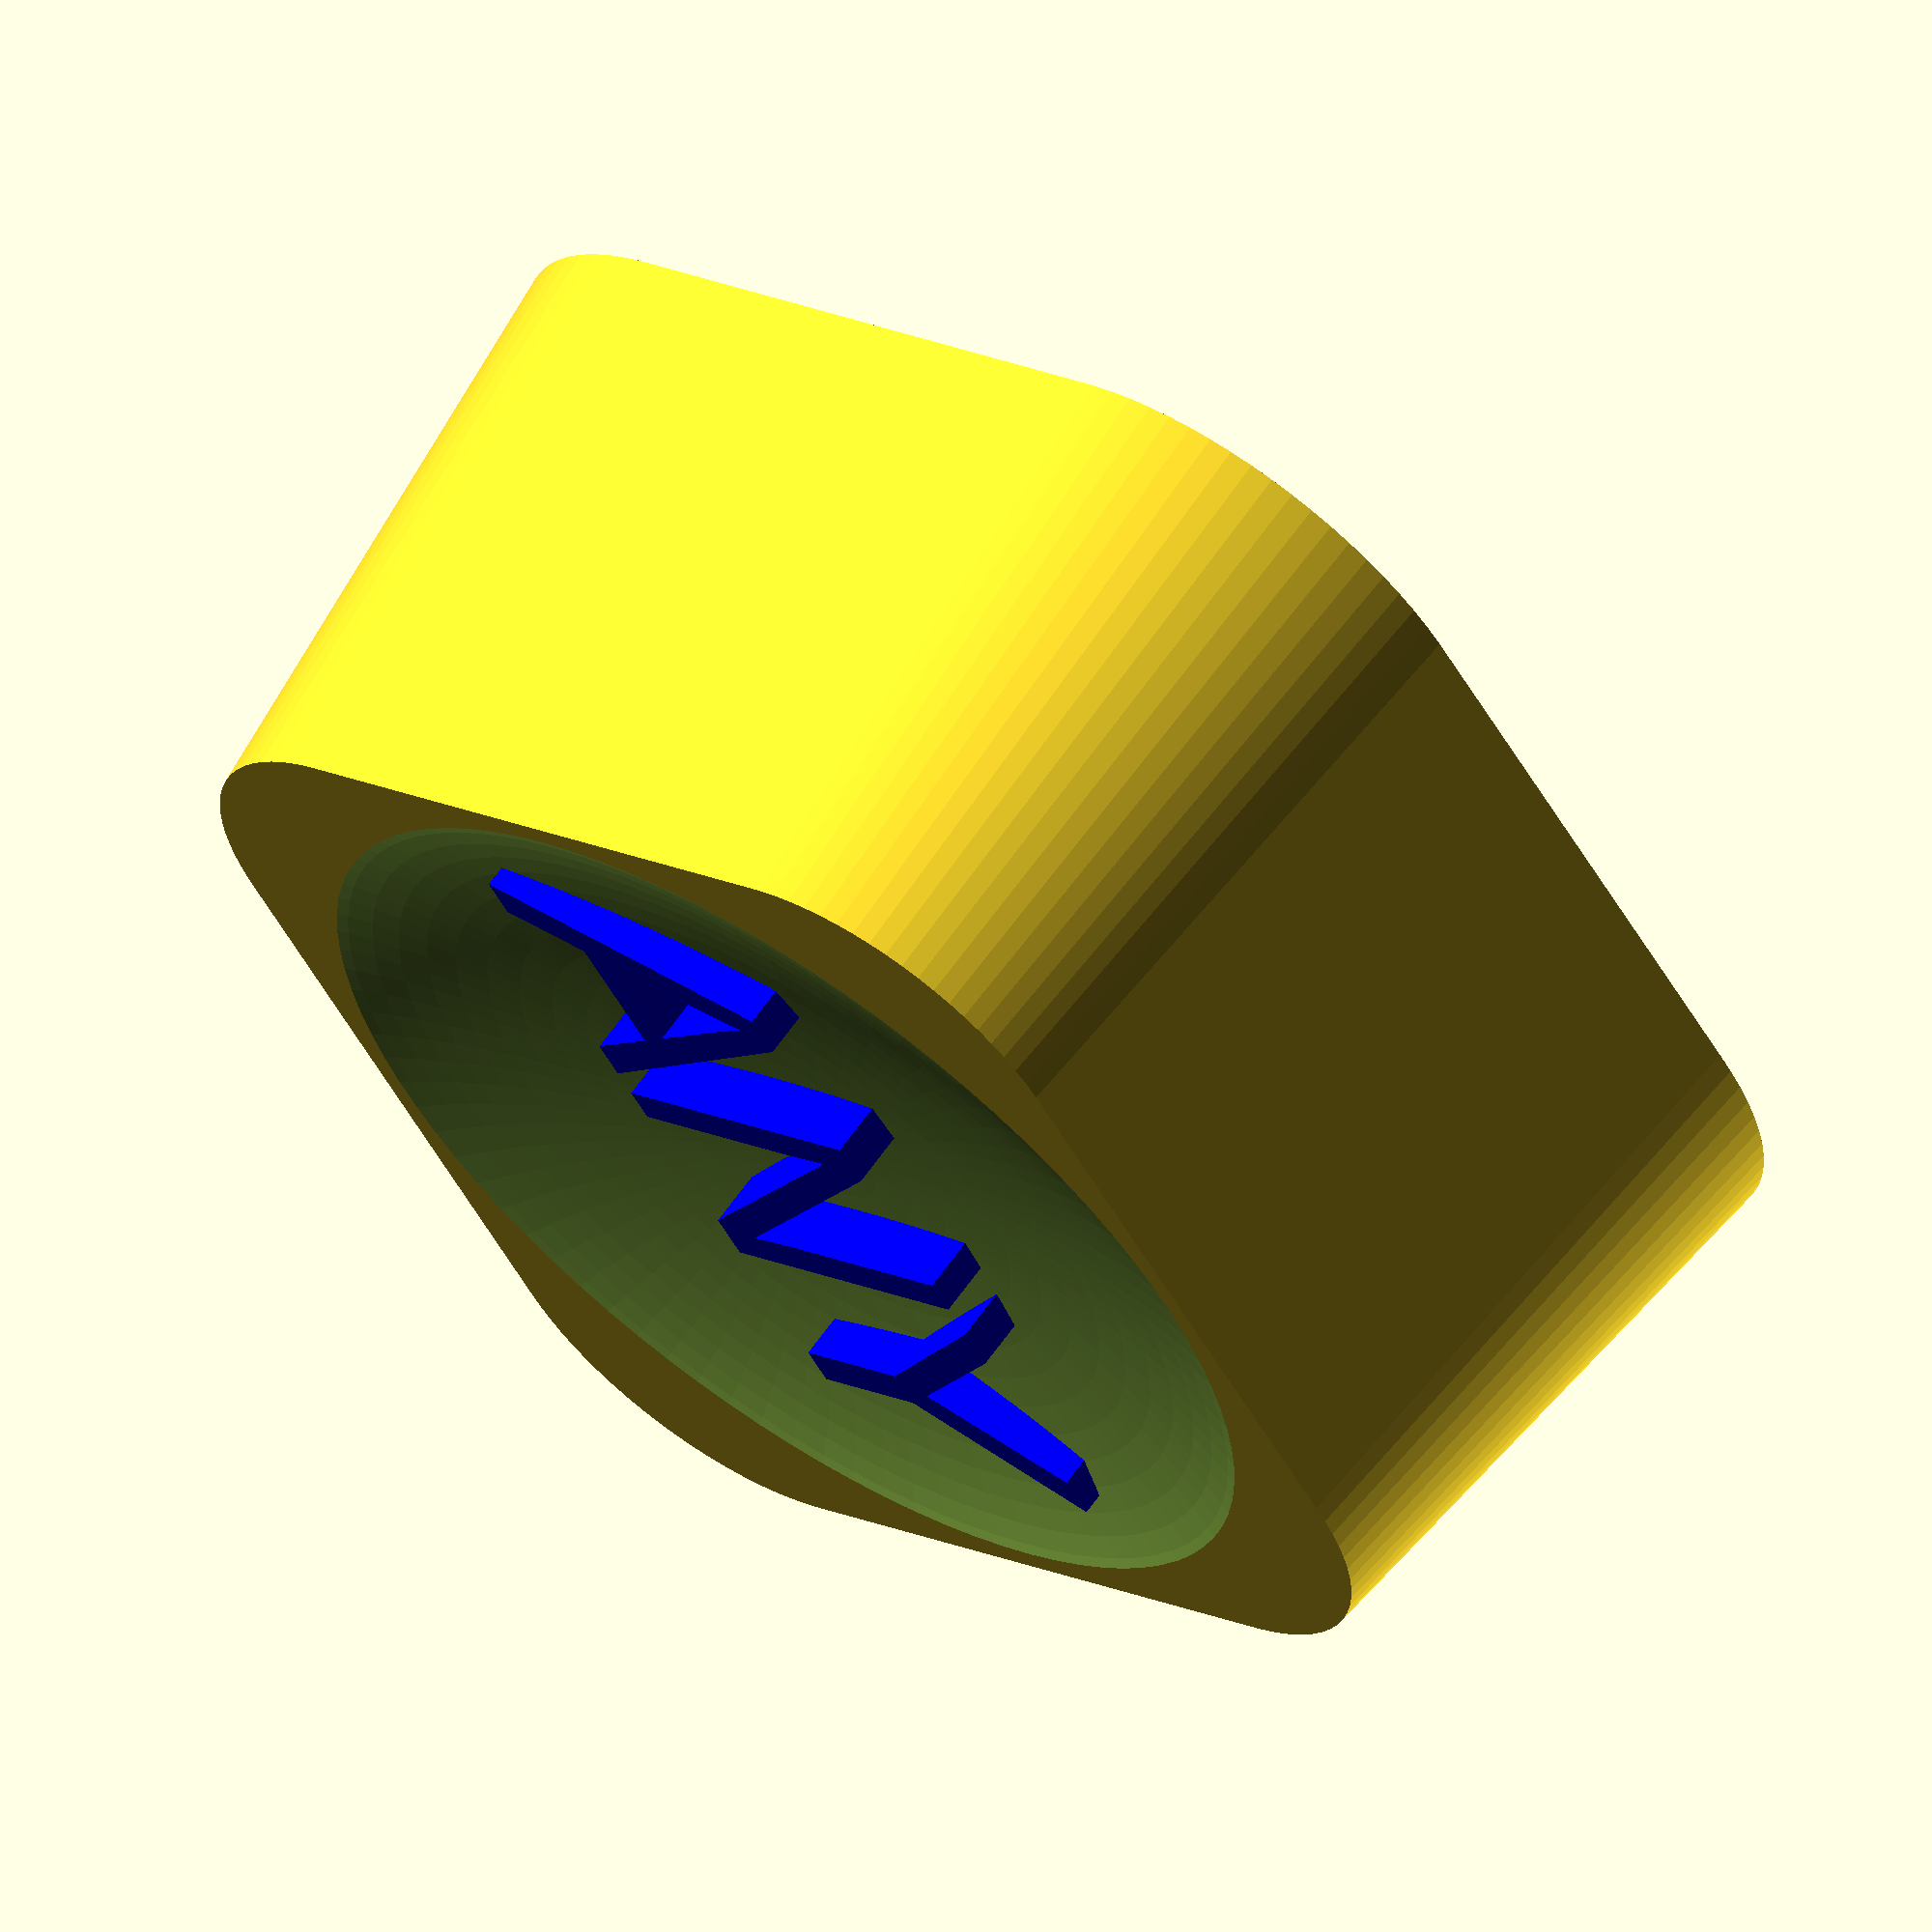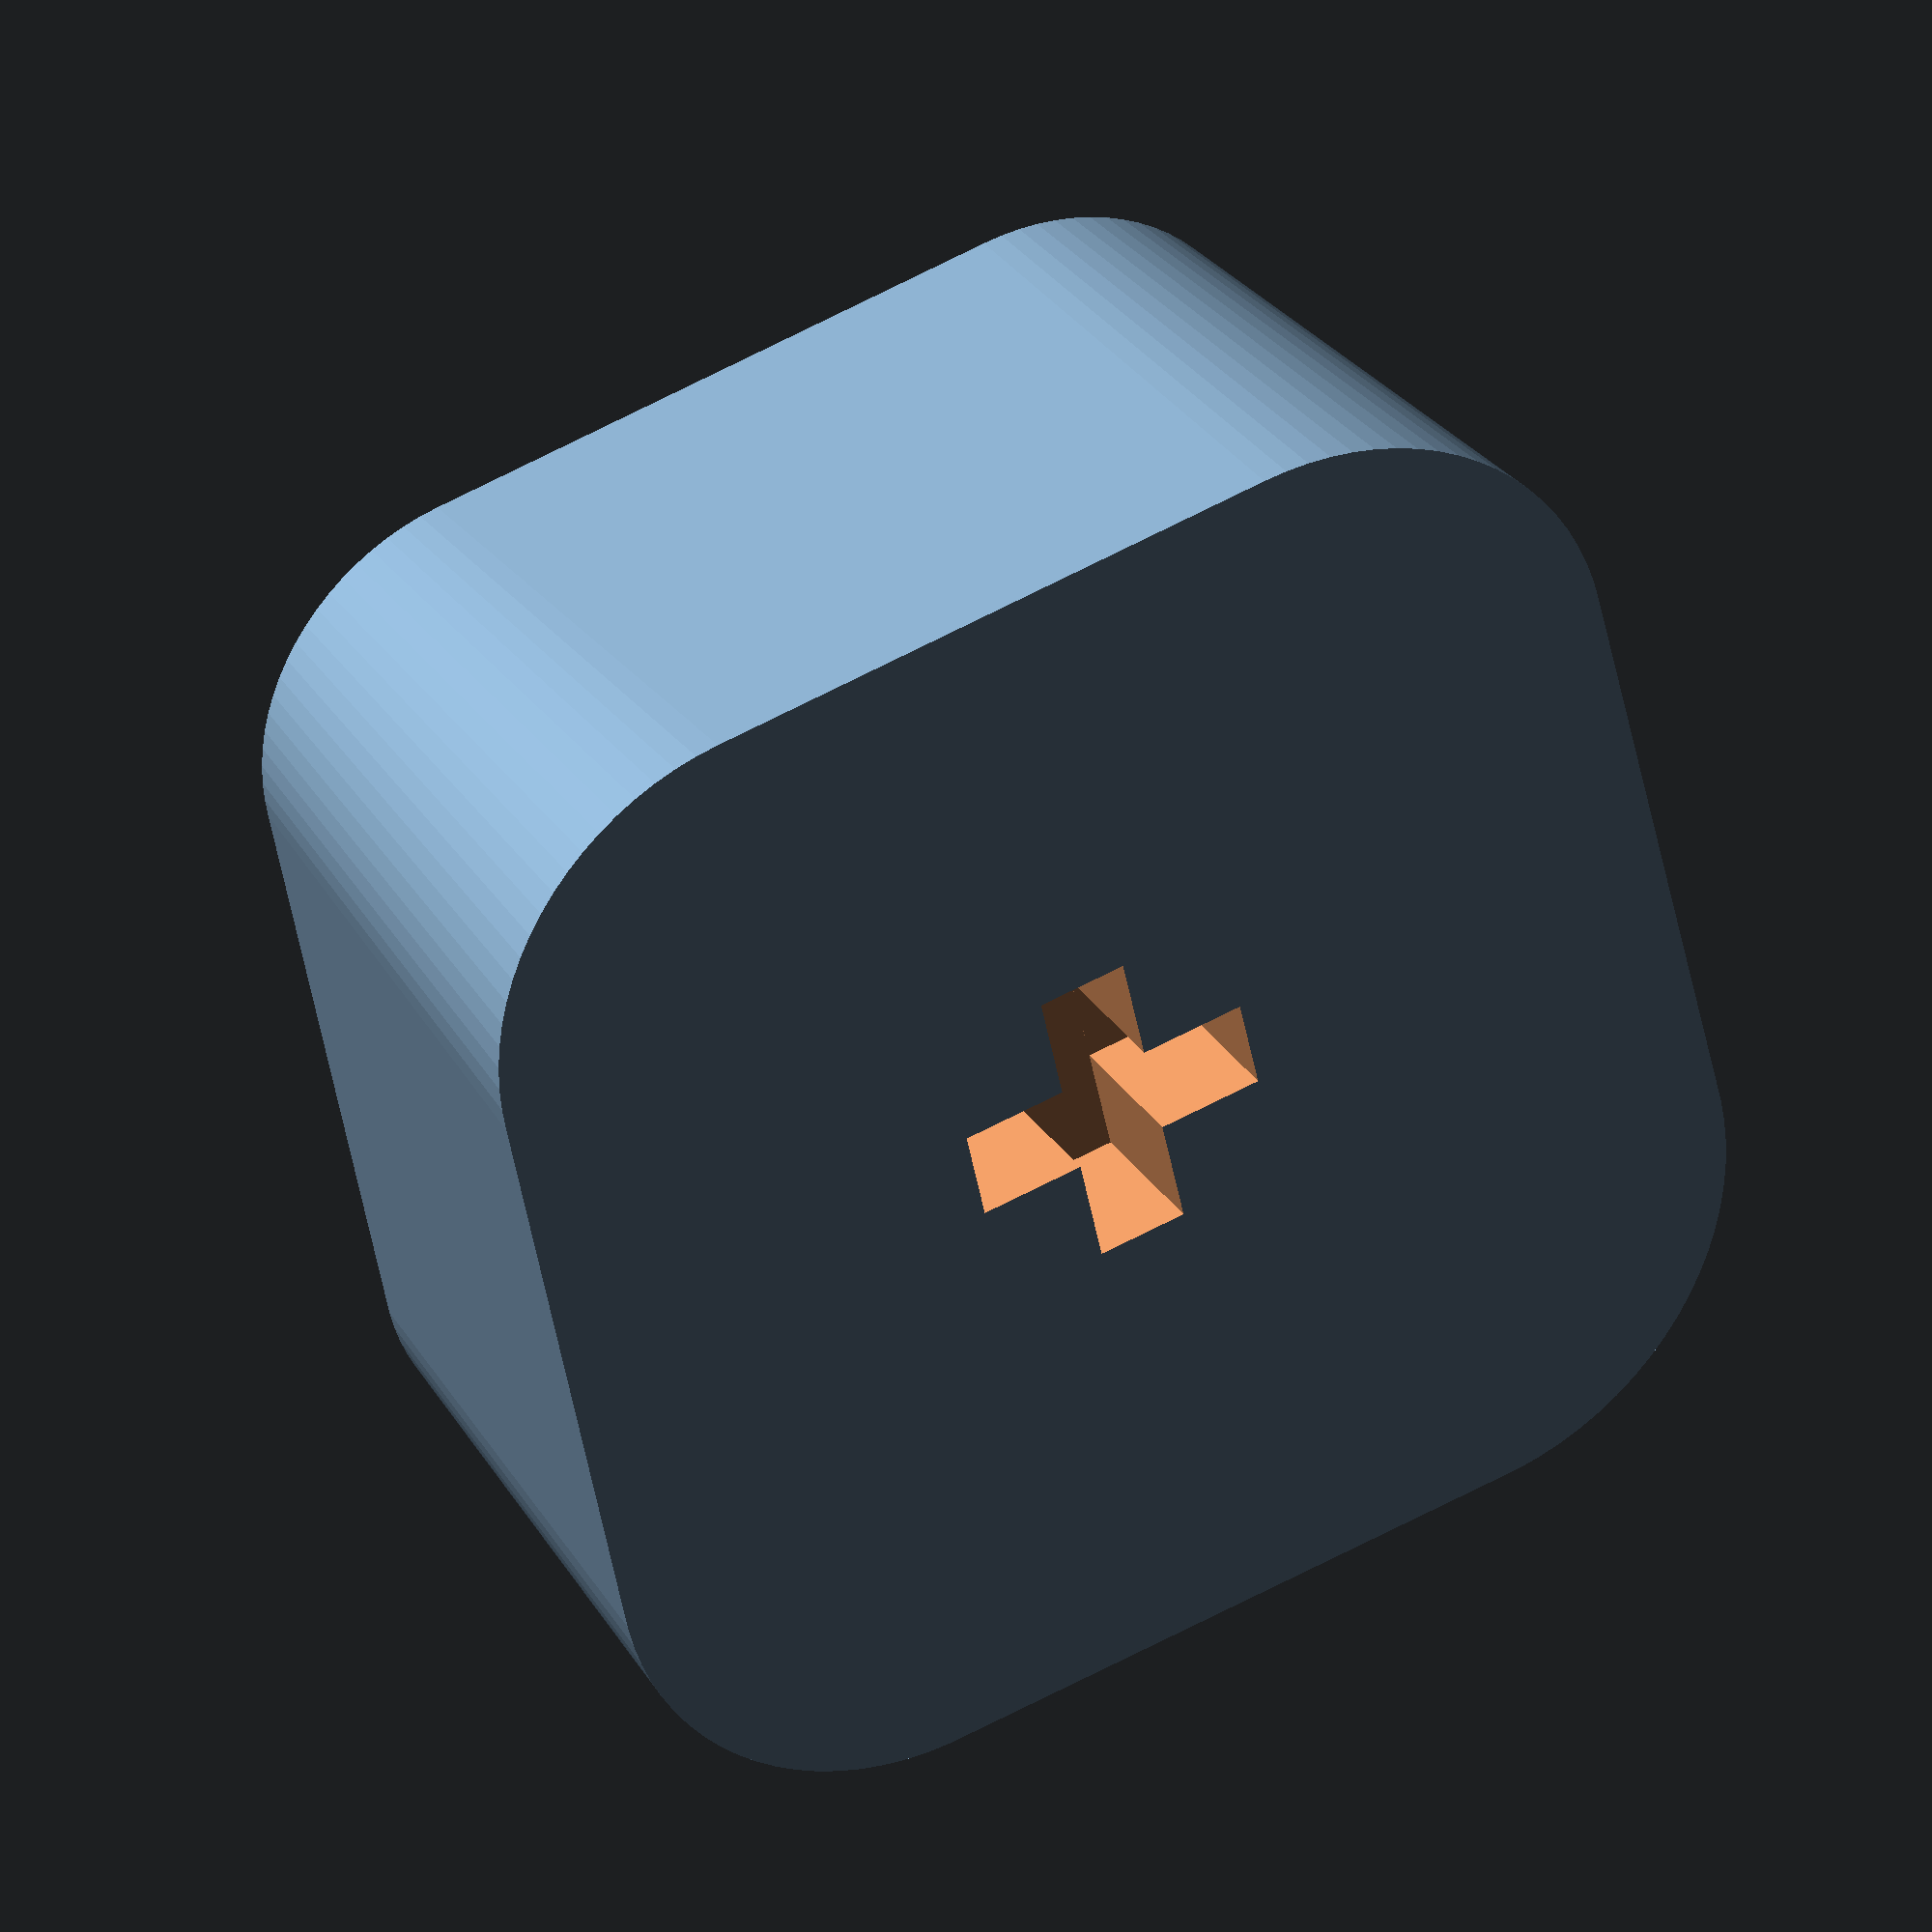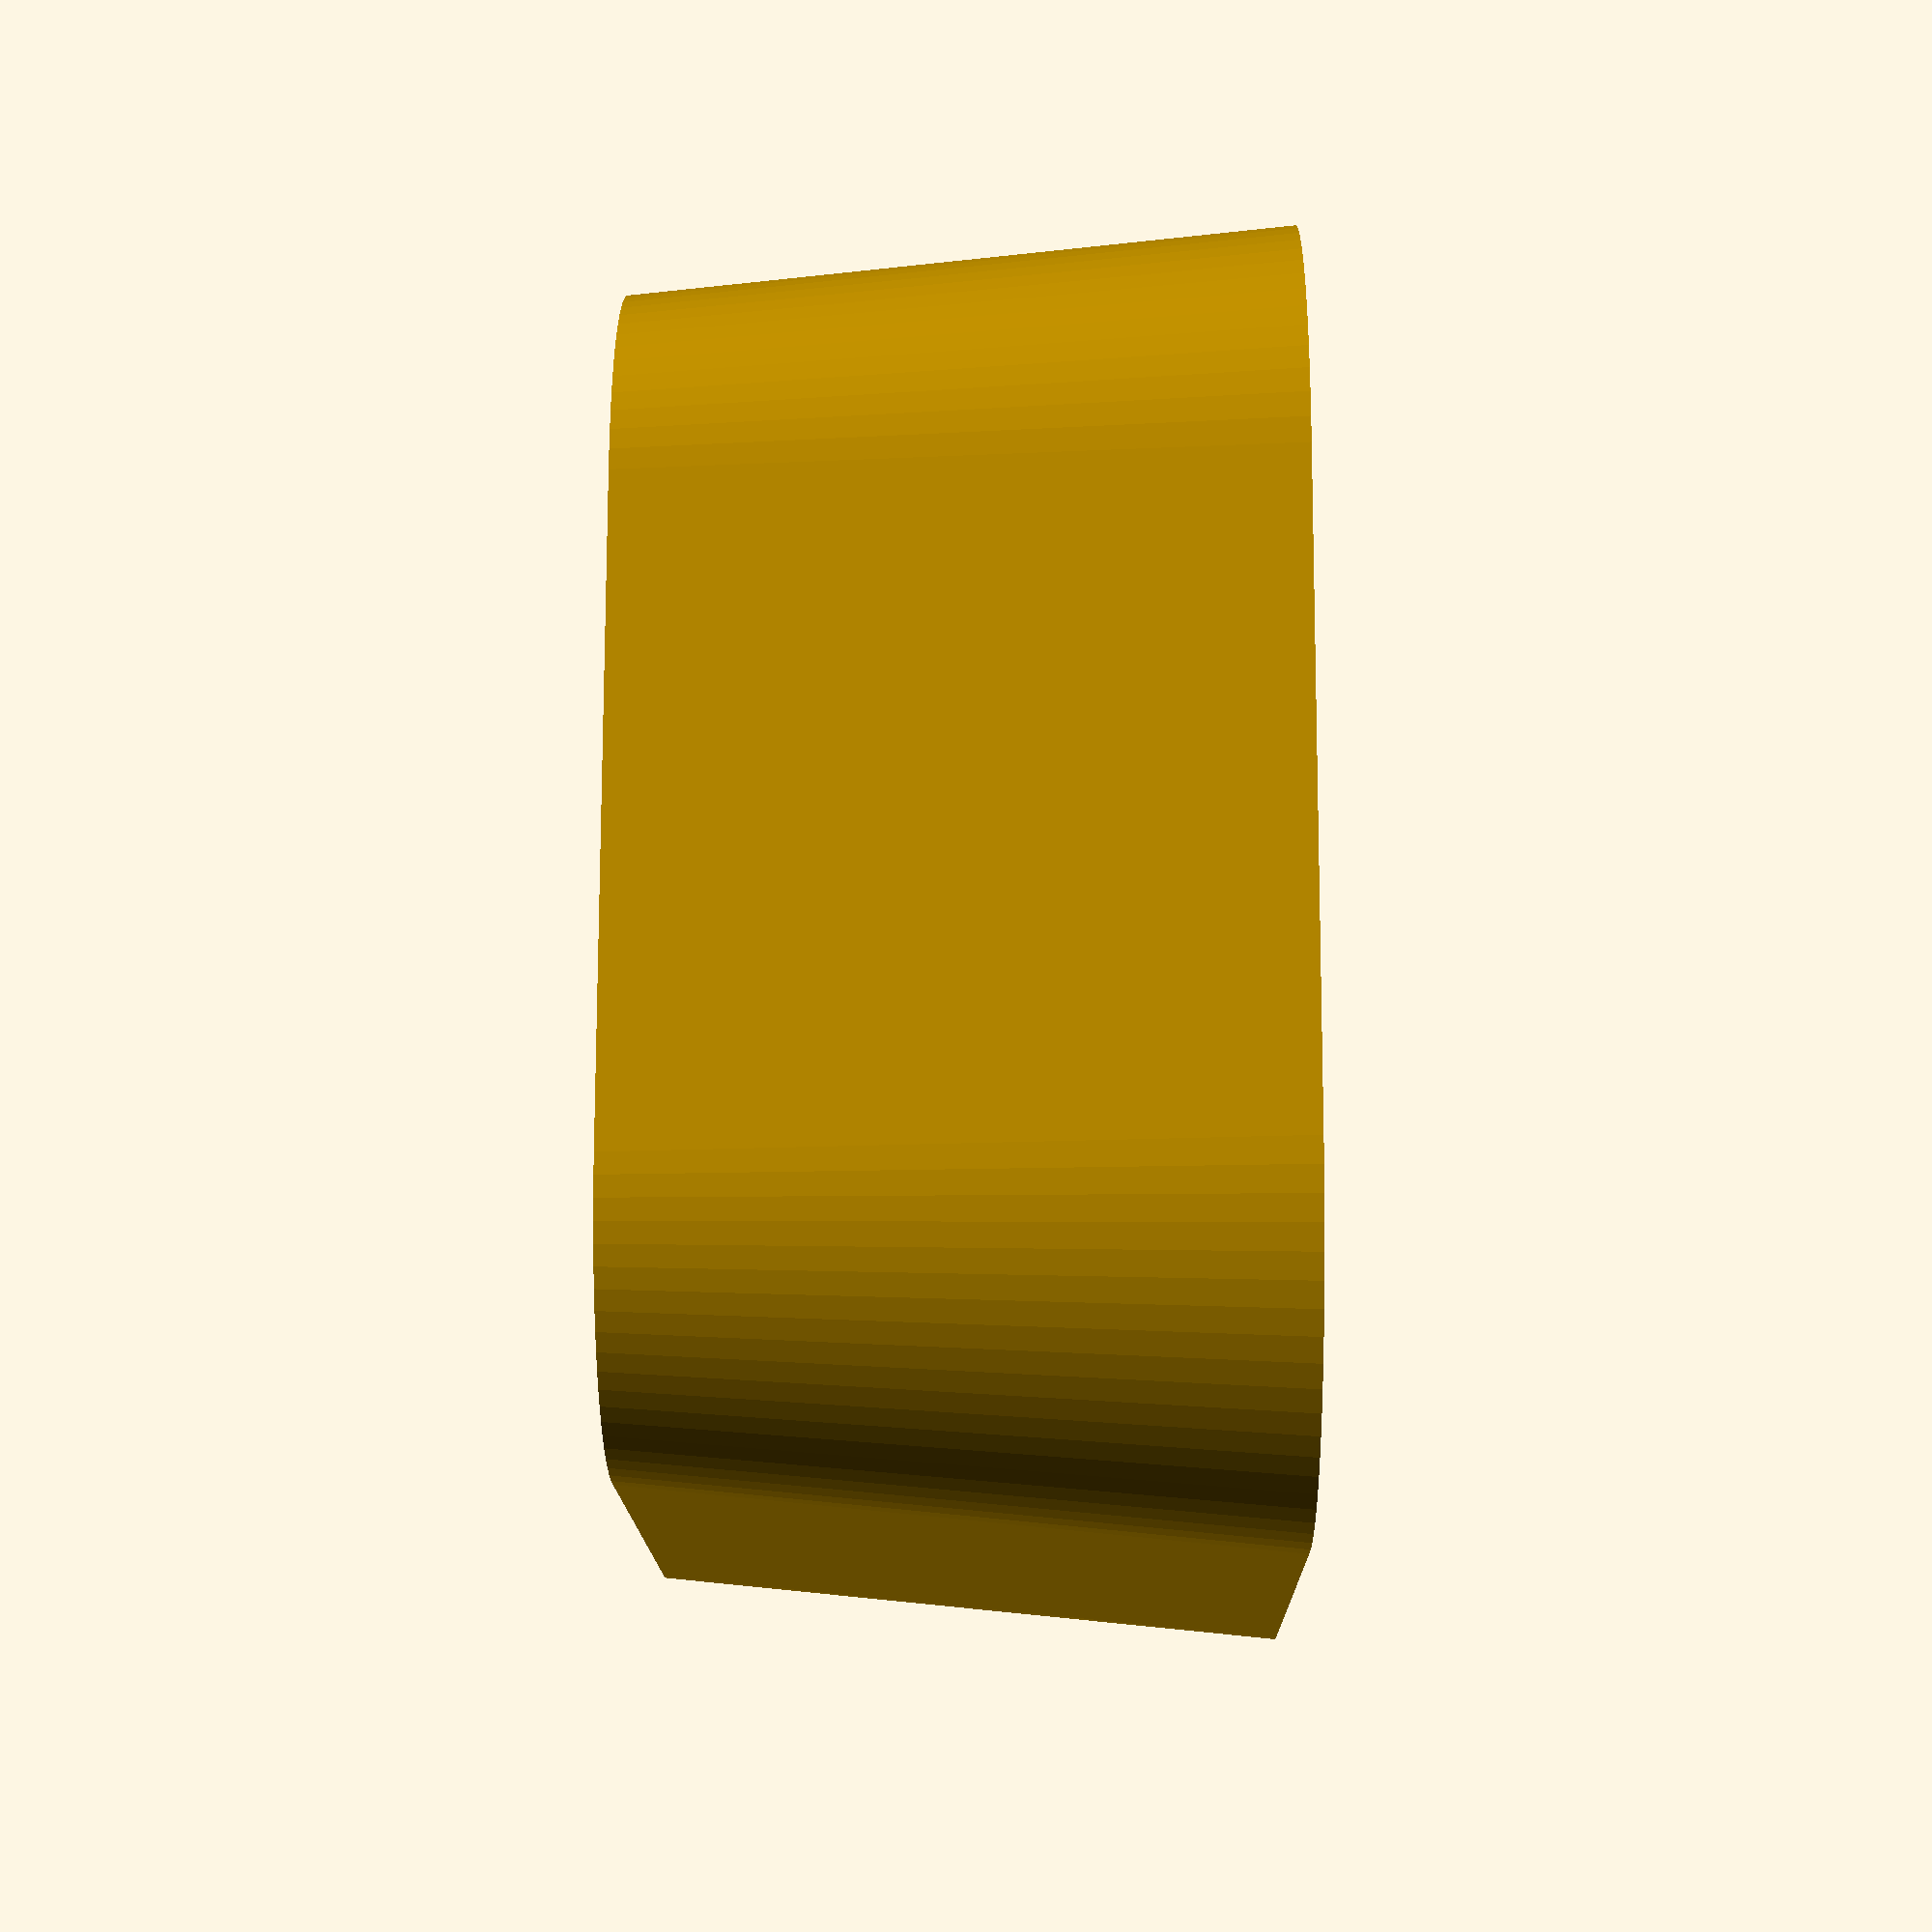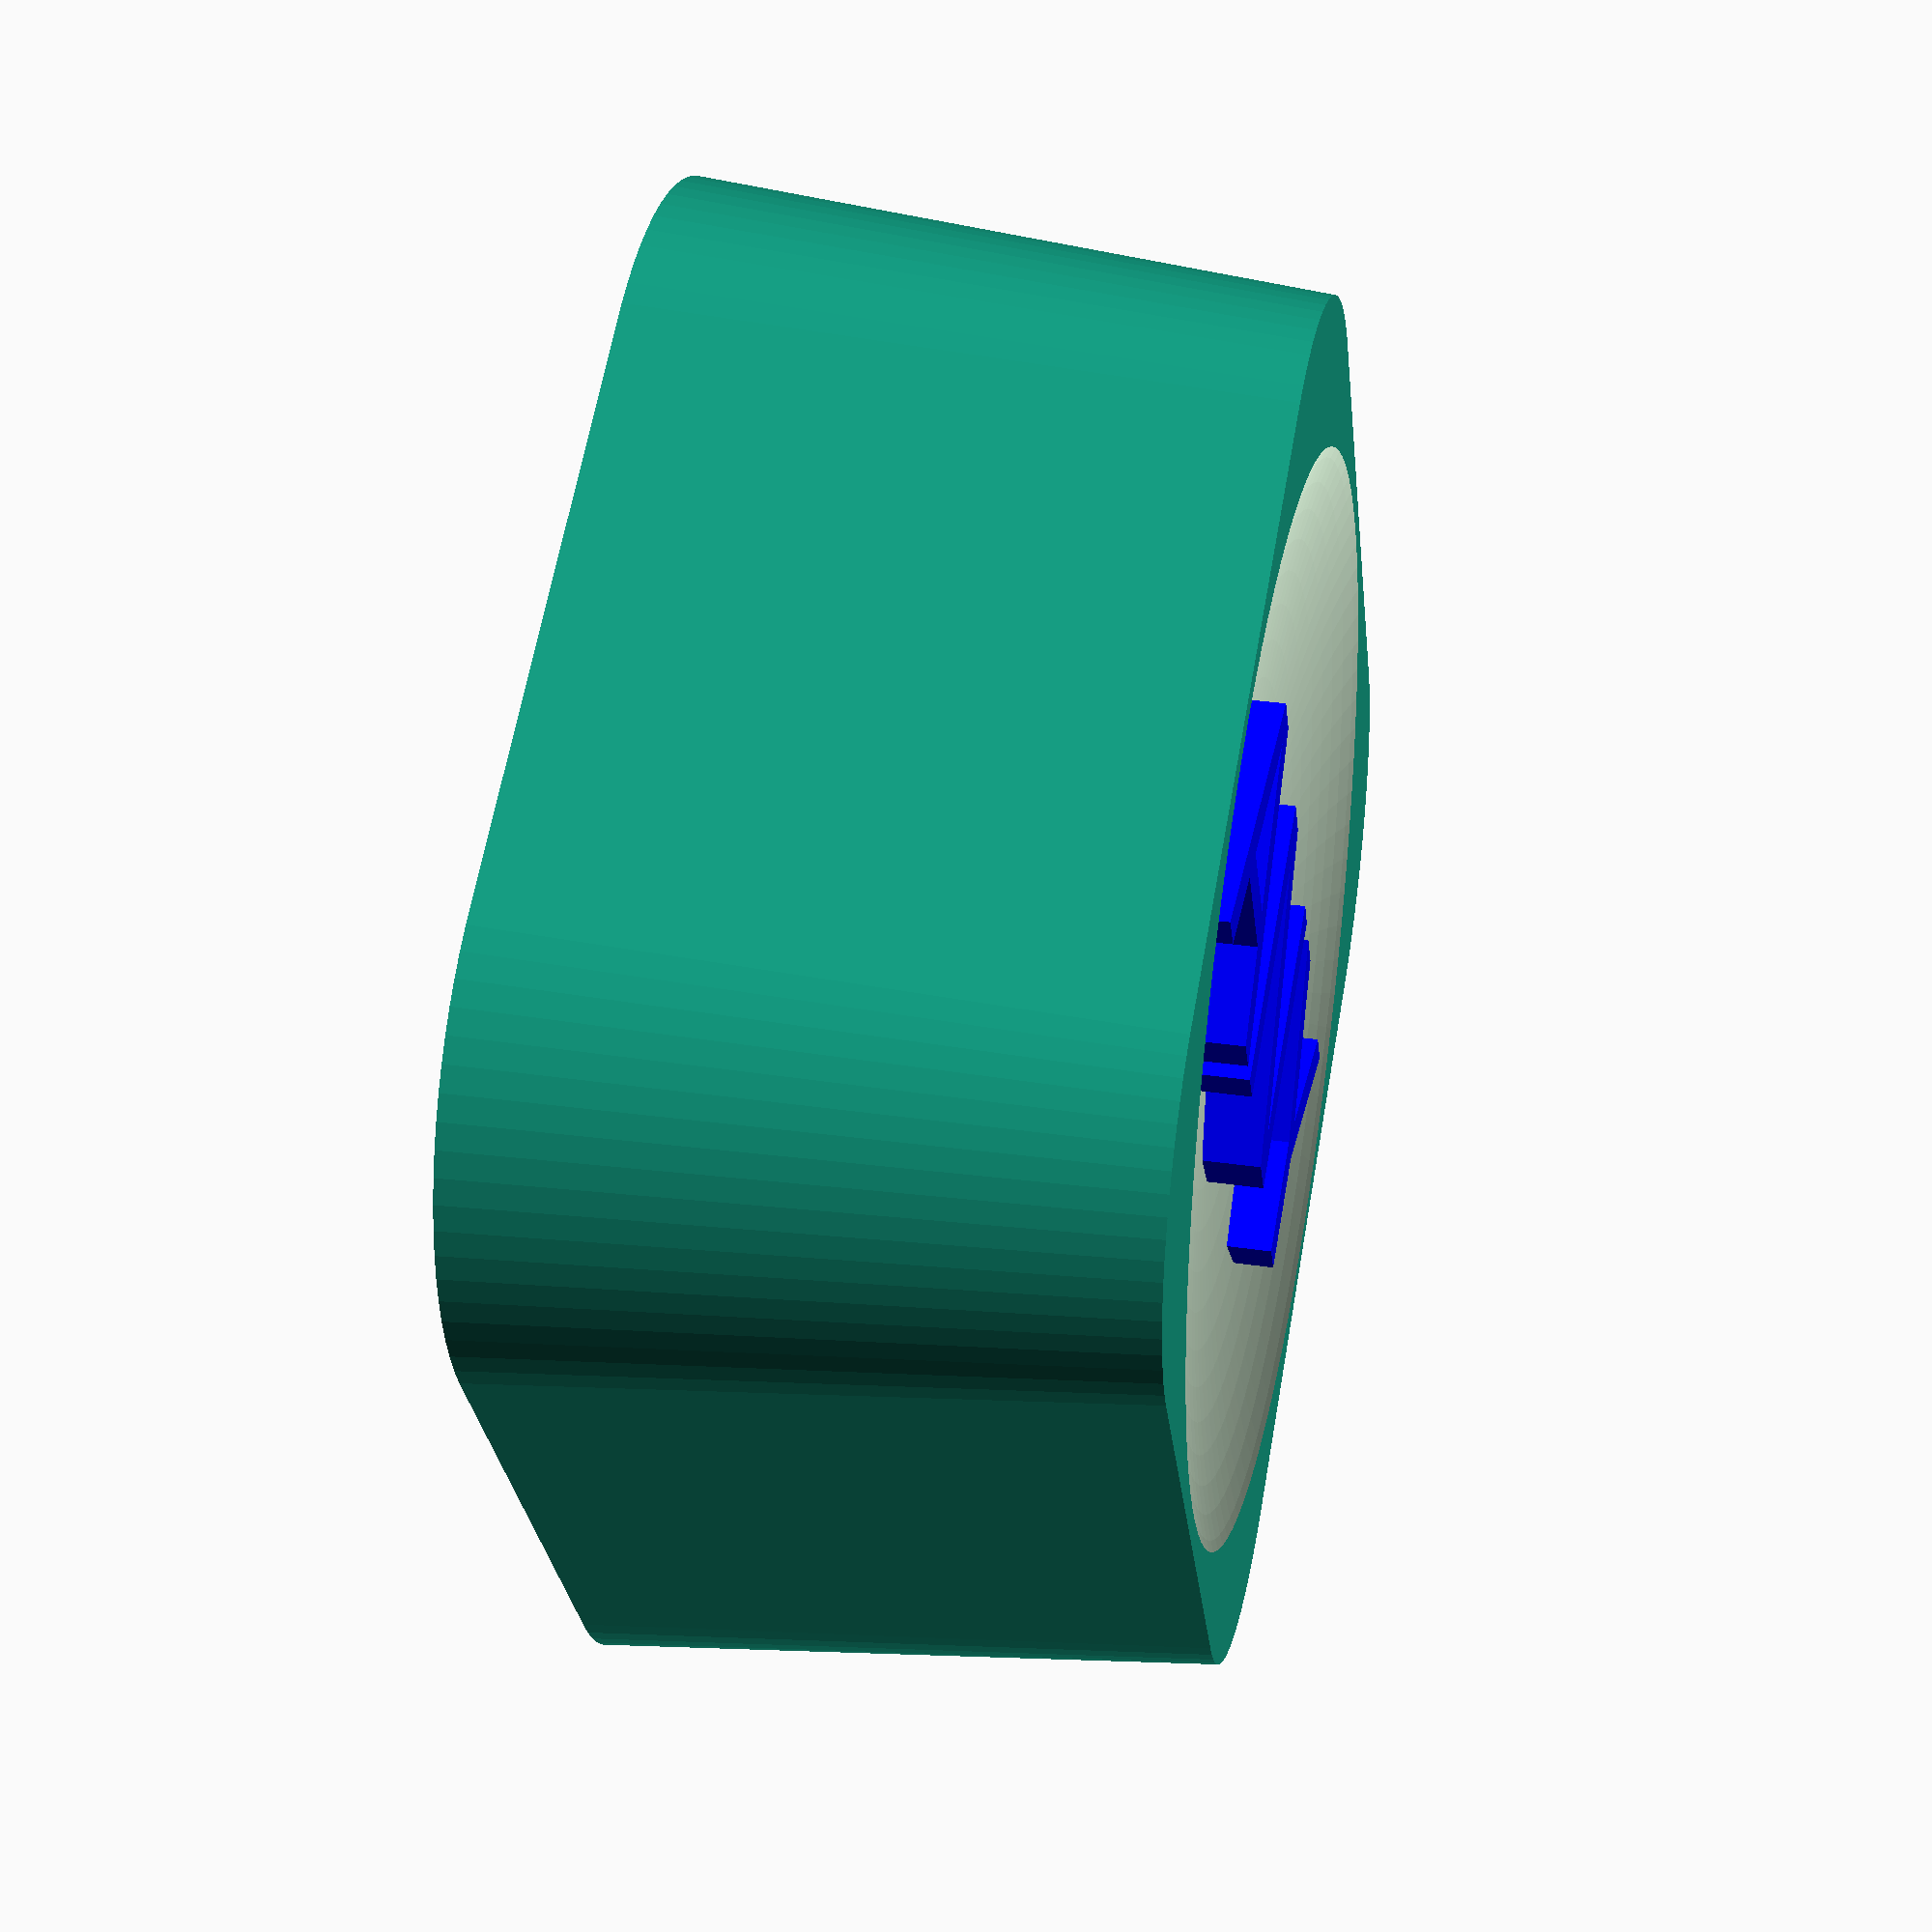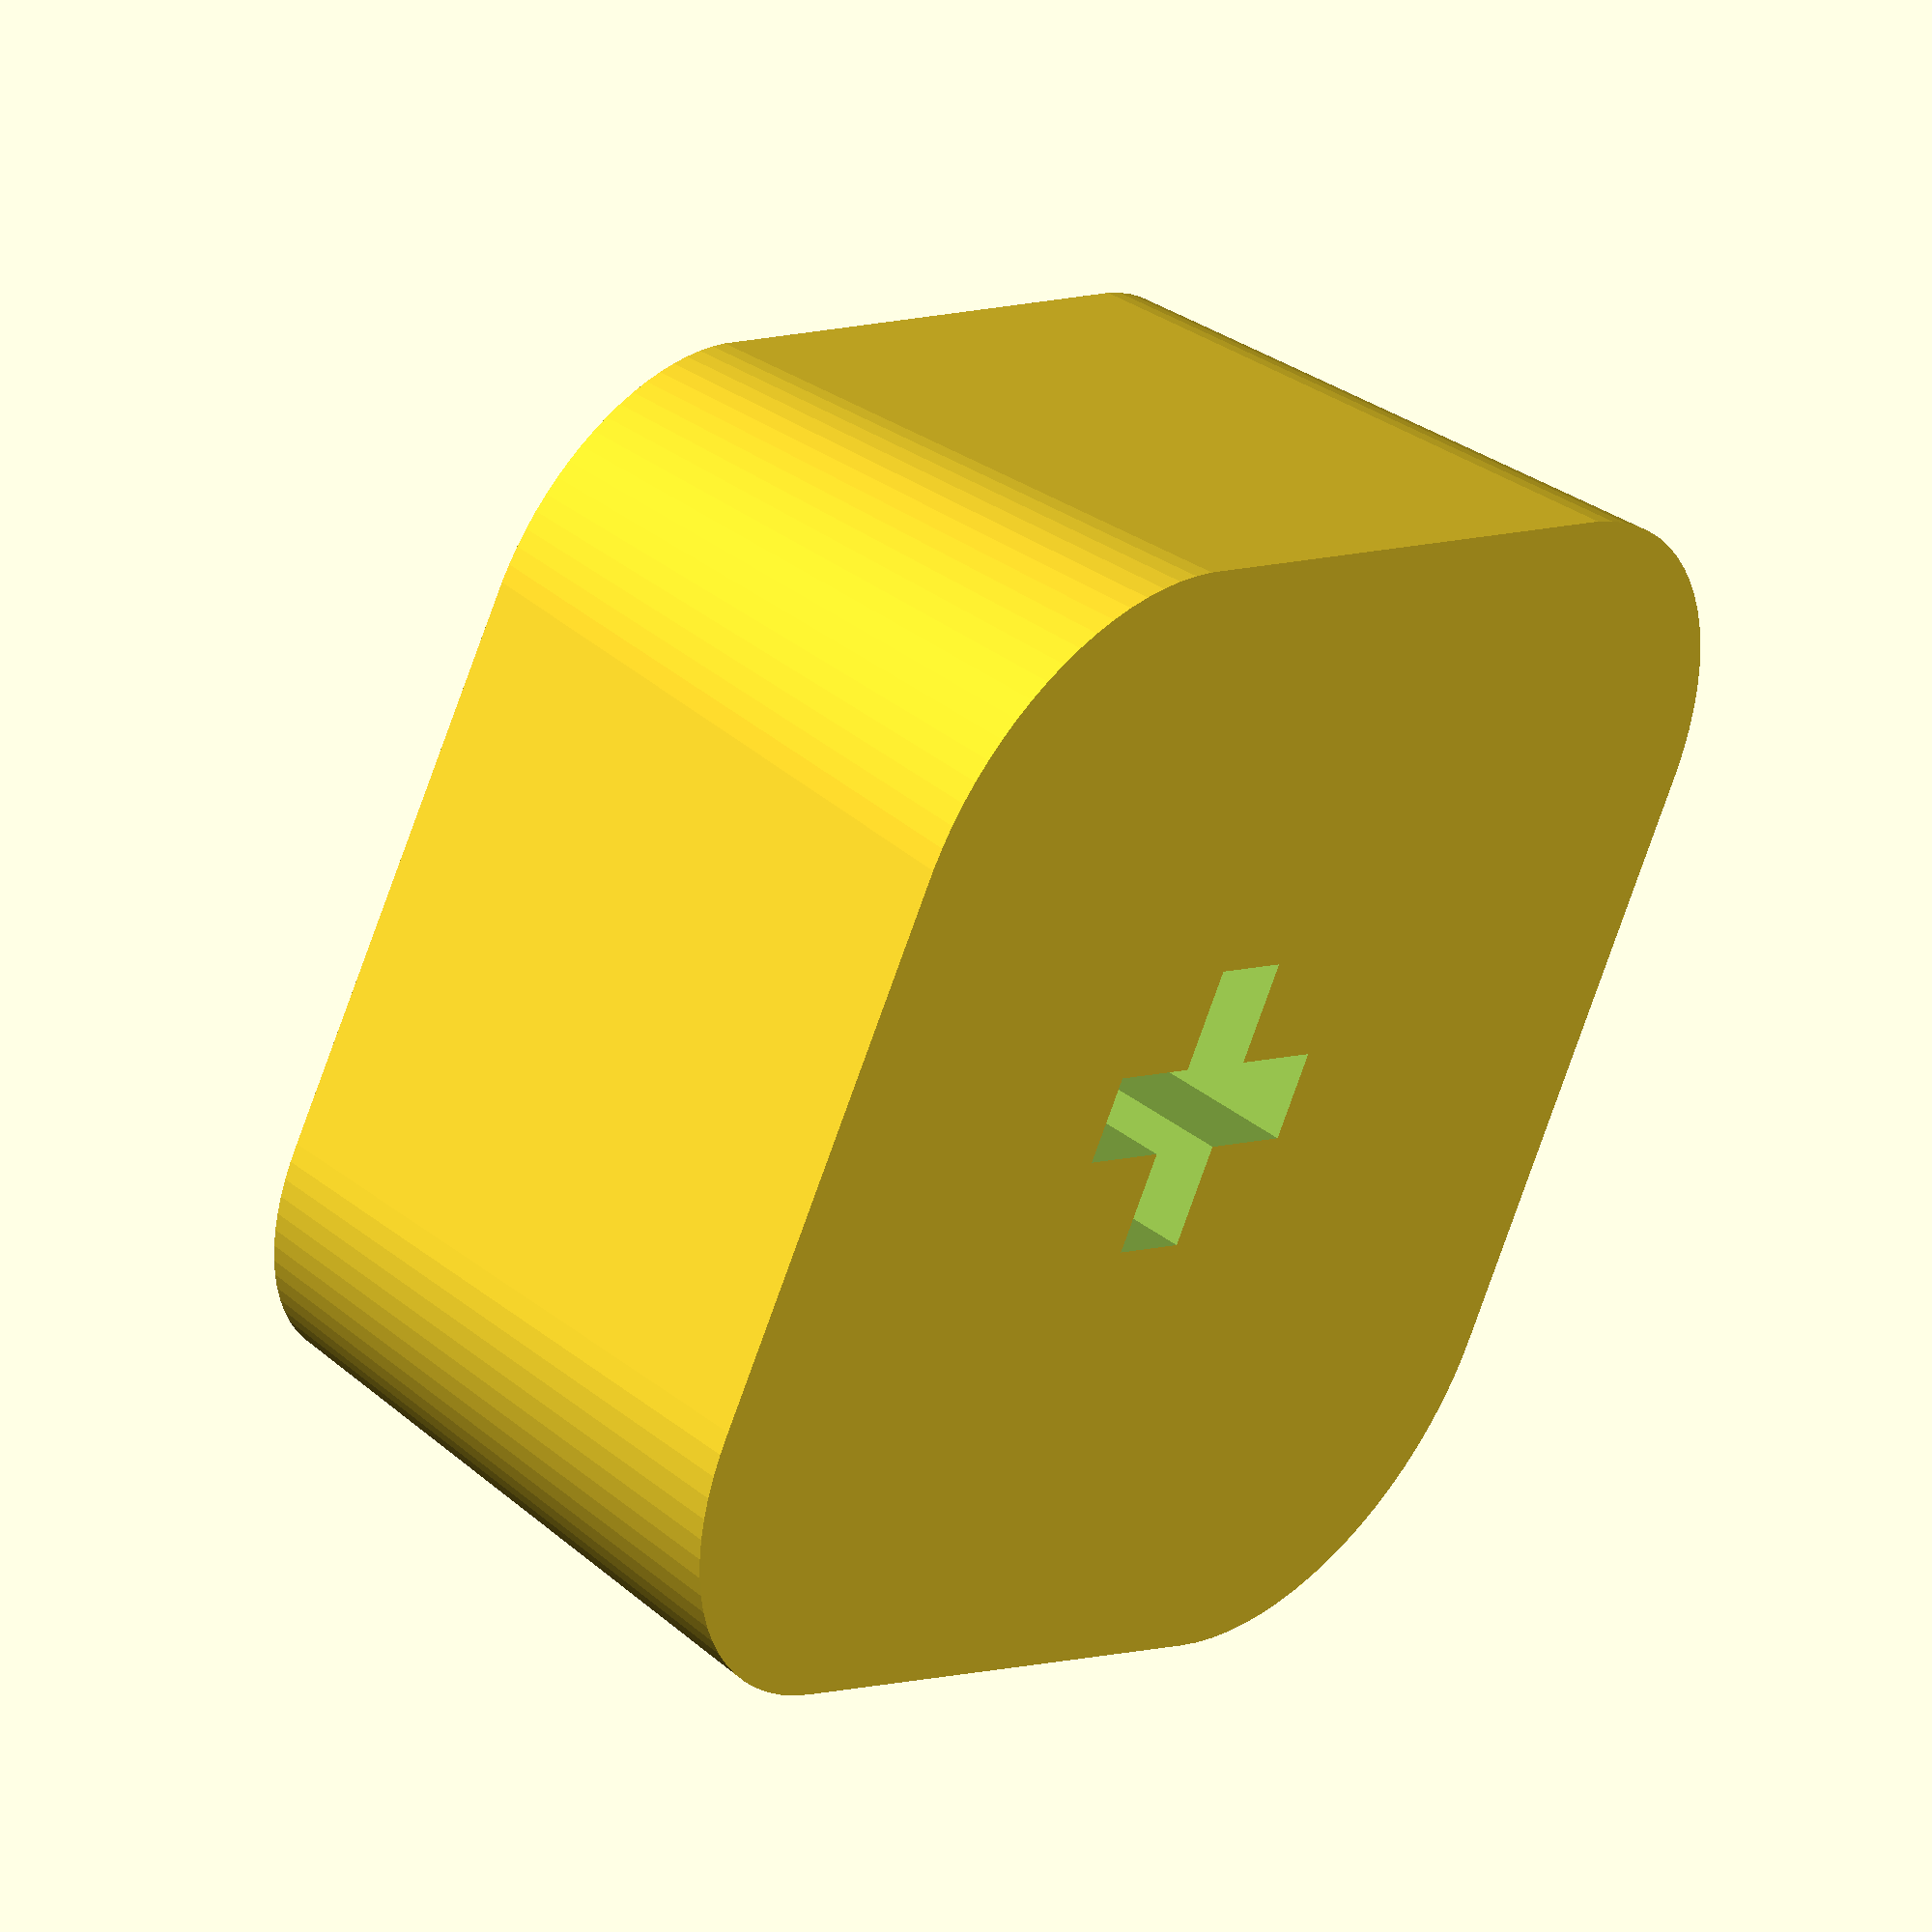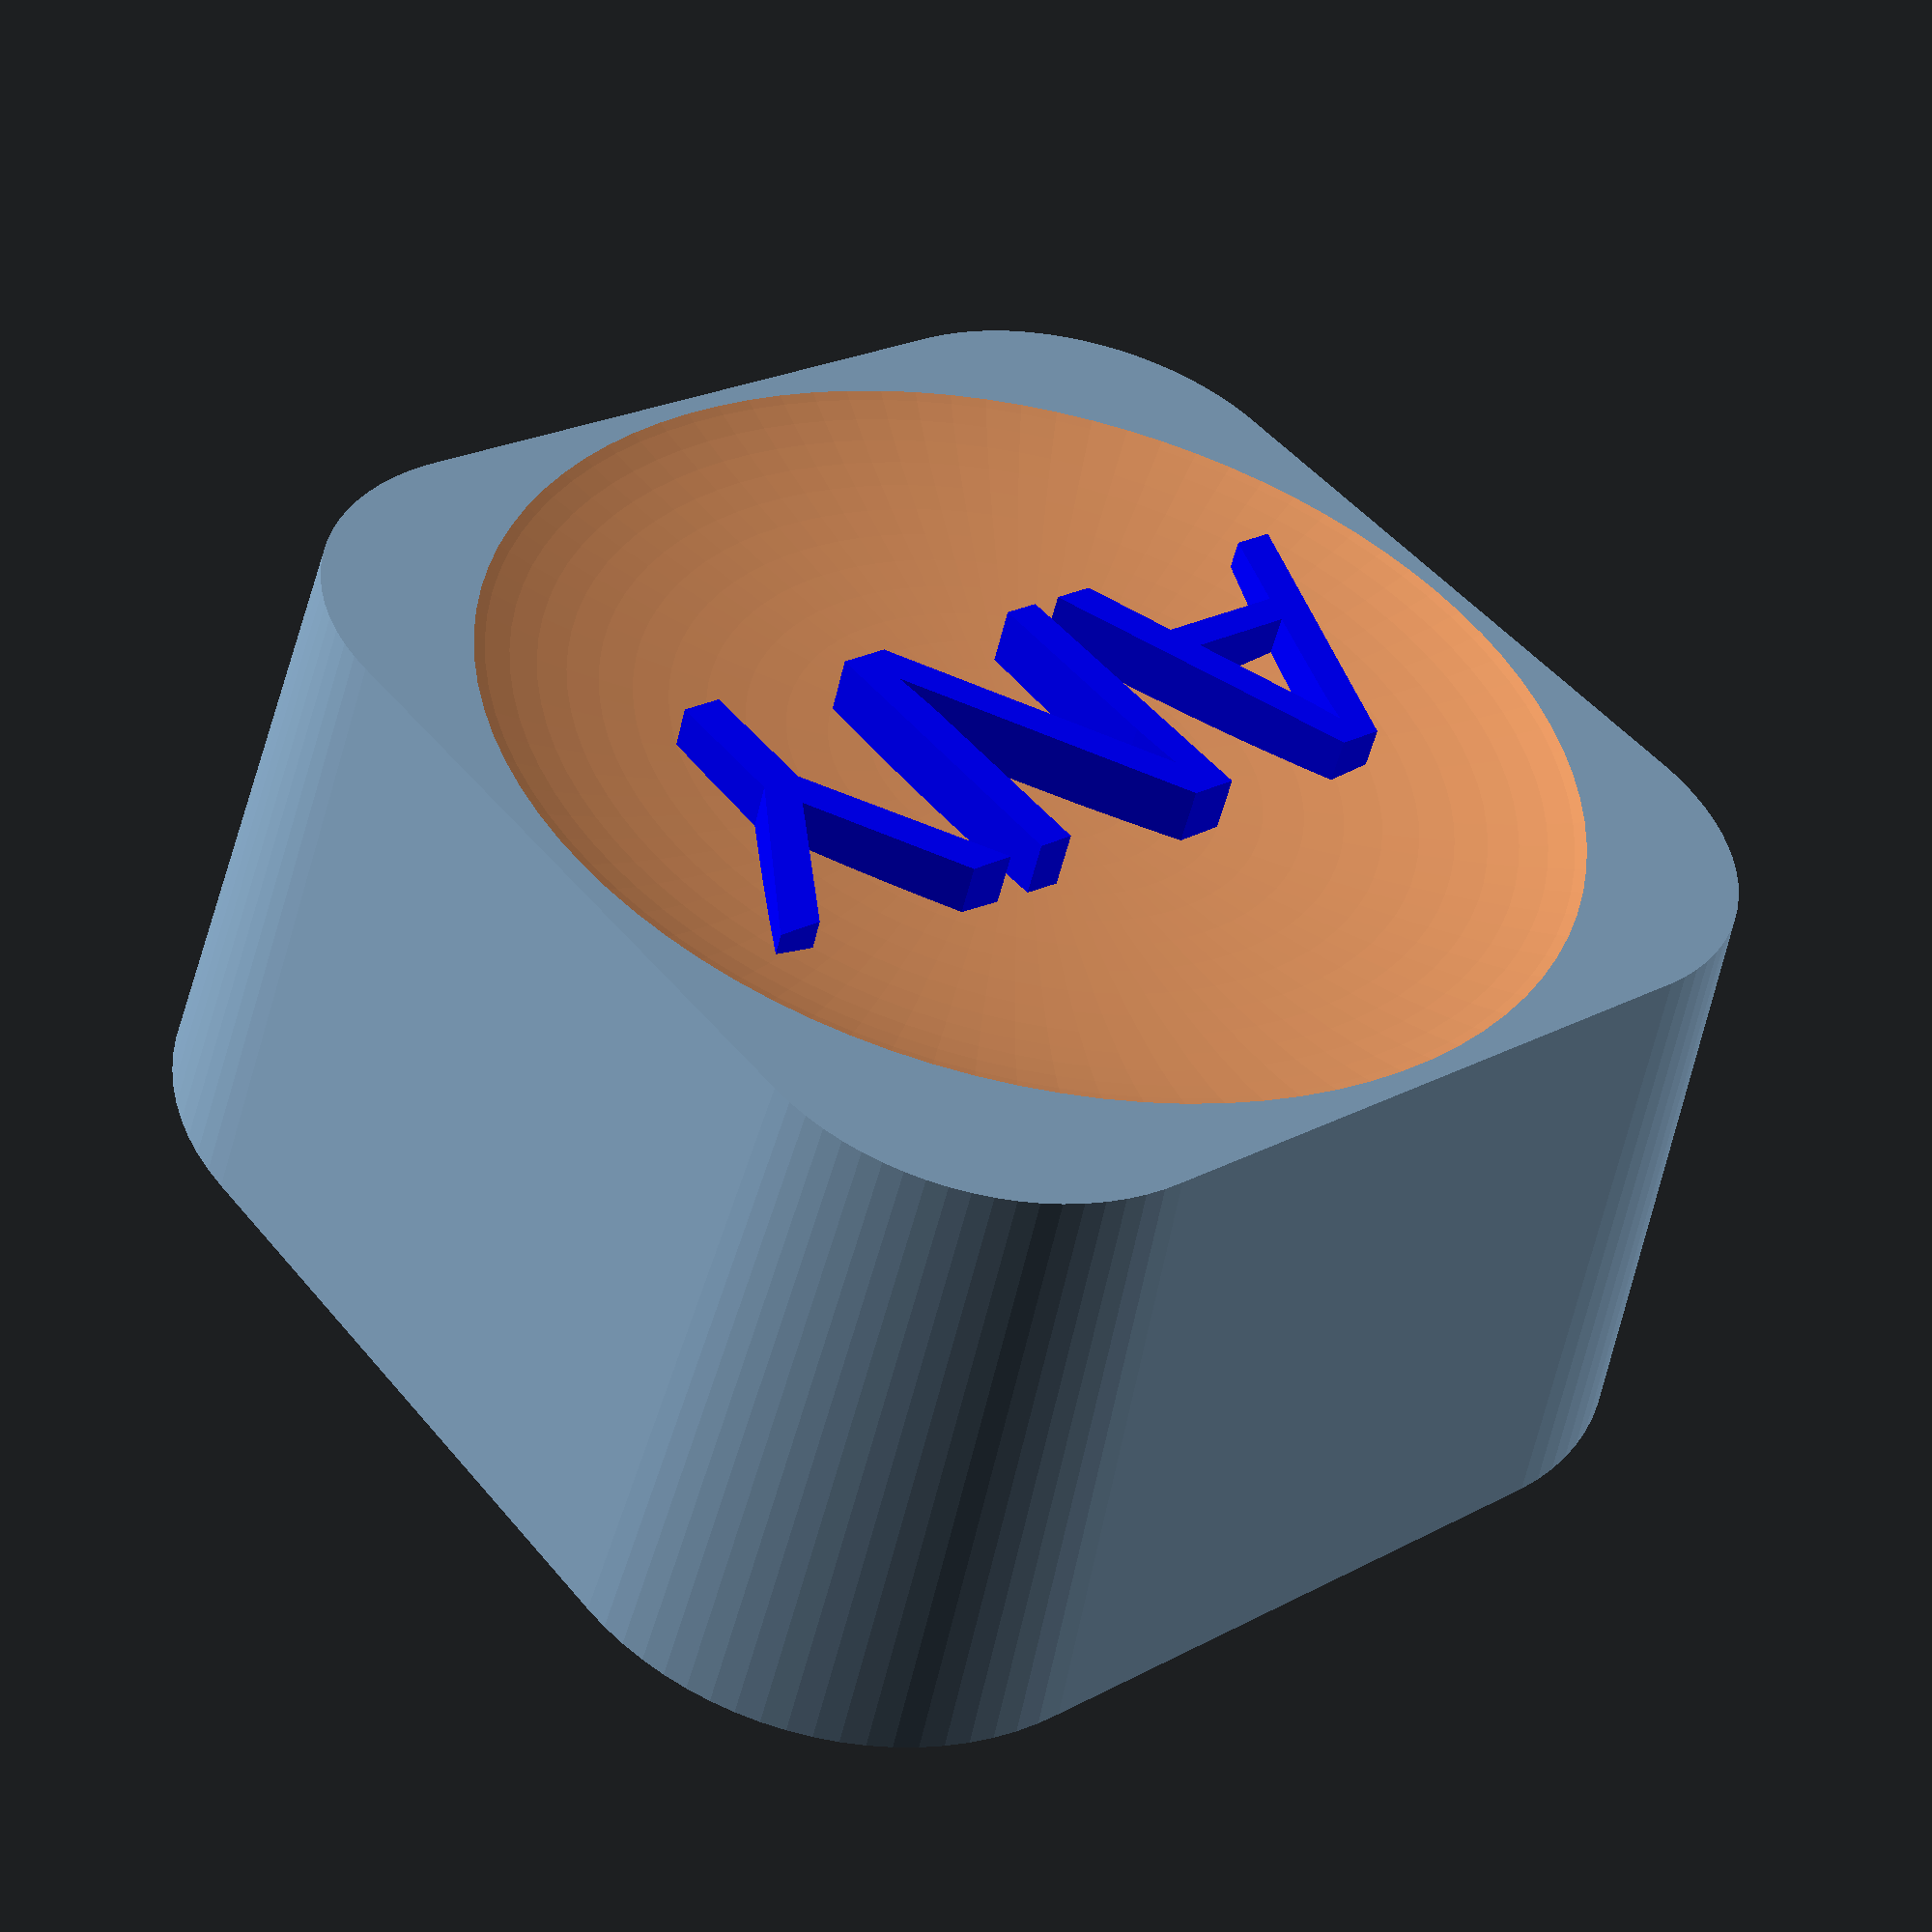
<openscad>
// Keycap - Any

$fa=4; $fs=0.4;

ht=10;
difference(){
    hull(){
        translate([-ht/2,-ht/2,0])
            cylinder(ht,ht/2,ht*.4);
        translate([ht/2,-ht/2,0])
            cylinder(ht,ht/2,ht*.4);
        translate([-ht/2,ht/2,0])
            cylinder(ht,ht/2,ht*.4);
        translate([ht/2,ht/2,0])
            cylinder(ht,ht/2,ht*.4);
    }
    translate([0,0,ht*1.1])
        scale([1,1,.2])
            sphere(ht);

    // attachment
    // cross version
    cube([1.5,5,5],center=true);
    cube([5,1.5,5],center=true);
}

translate([0,0,ht*.9])
color("blue"){
    linear_extrude(ht*.1)

    text("ANY", font="Liberation Sans",size=ht/2,halign="center",valign="center");
}

// Written in 2020 by Algot Runeman
//
// To the extent possible under law, the author(s) have dedicated all
// copyright and related and neighboring rights to this software to the
// public domain worldwide. This software is distributed without any
// warranty.
//
// You should have received a copy of the CC0 Public Domain
// Dedication along with this software.
// If not, see <http://creativecommons.org/publicdomain/zero/1.0/>.

</openscad>
<views>
elev=116.4 azim=237.3 roll=145.2 proj=o view=wireframe
elev=329.1 azim=282.5 roll=152.4 proj=o view=wireframe
elev=188.0 azim=173.3 roll=89.2 proj=p view=solid
elev=328.4 azim=58.7 roll=281.8 proj=p view=wireframe
elev=137.8 azim=241.1 roll=47.8 proj=o view=wireframe
elev=230.6 azim=320.7 roll=192.8 proj=p view=solid
</views>
